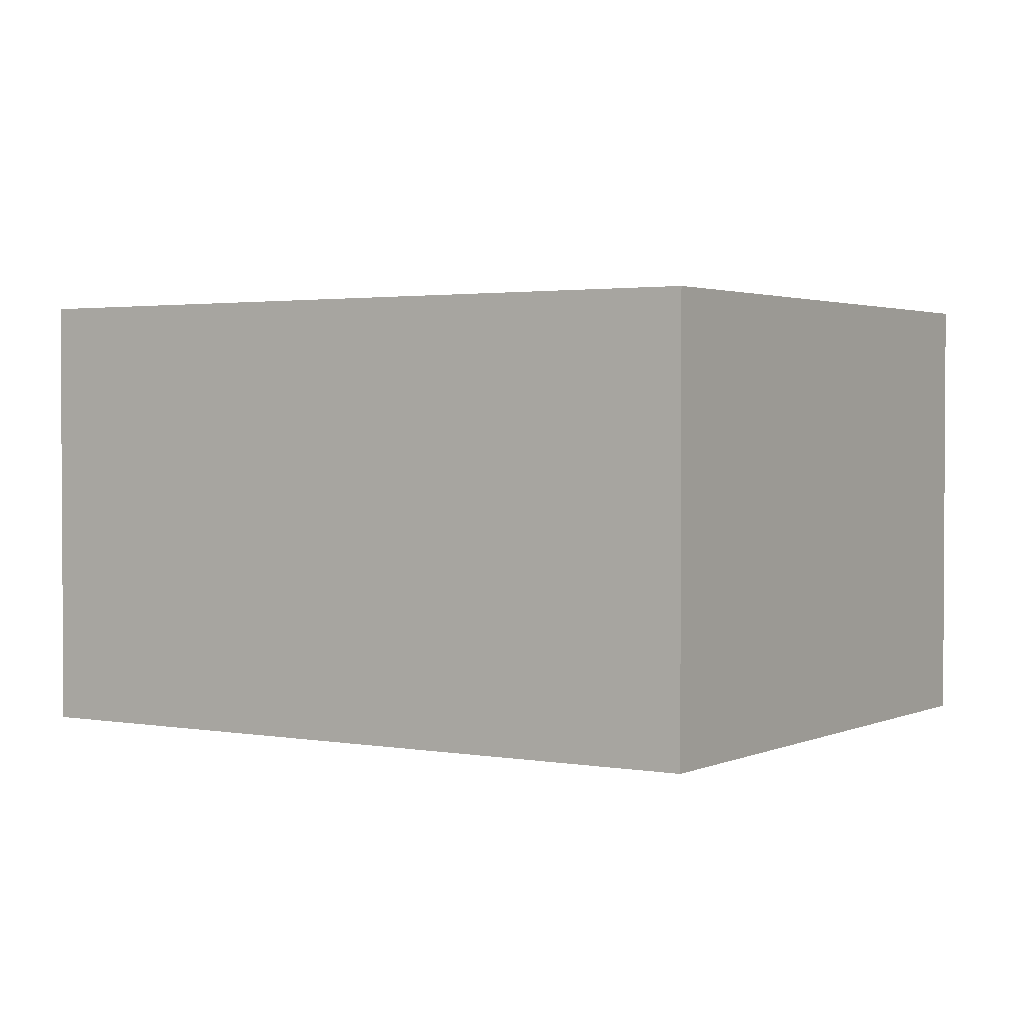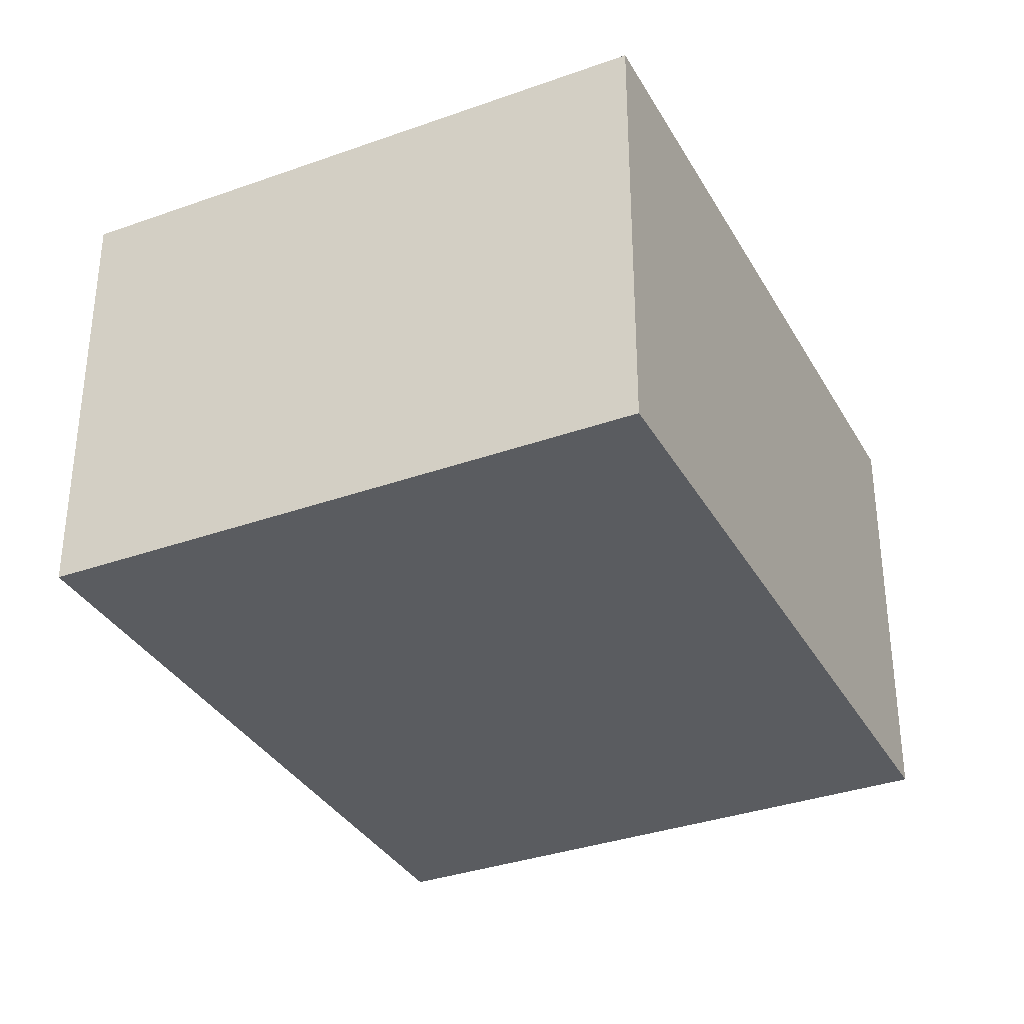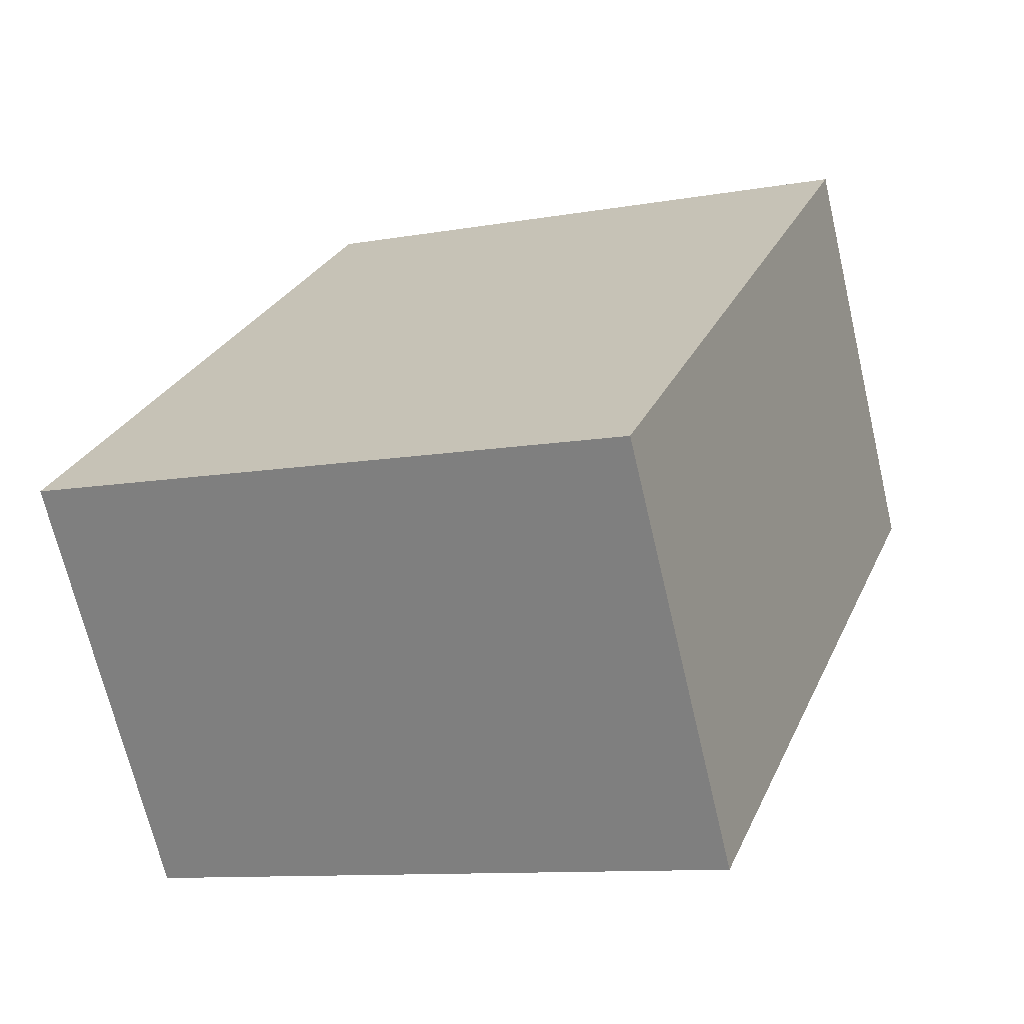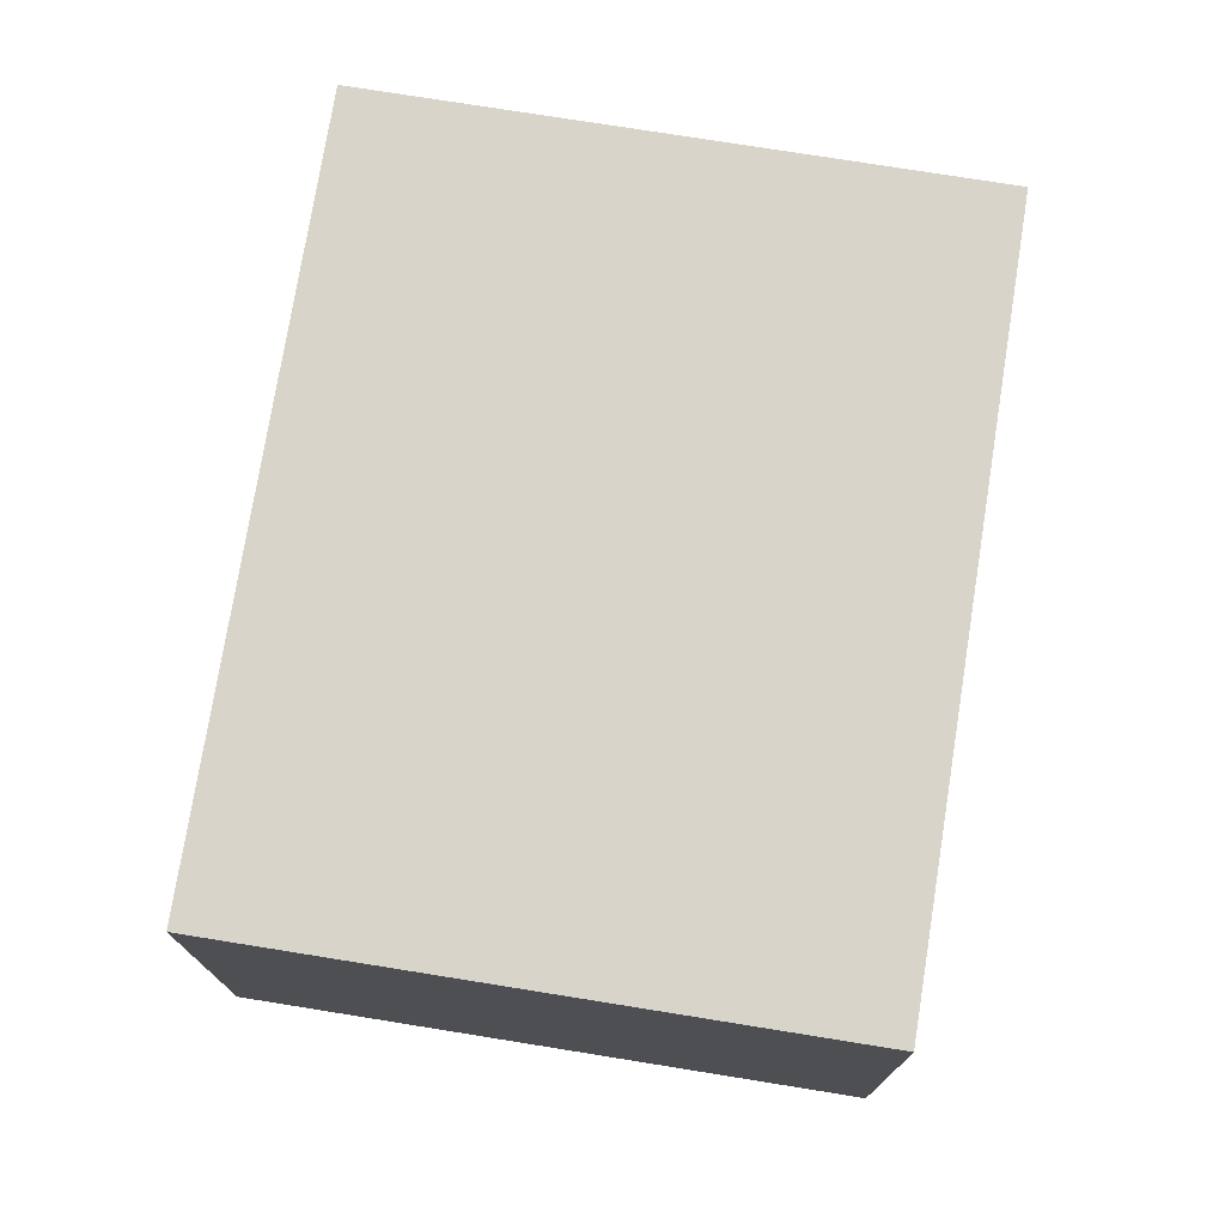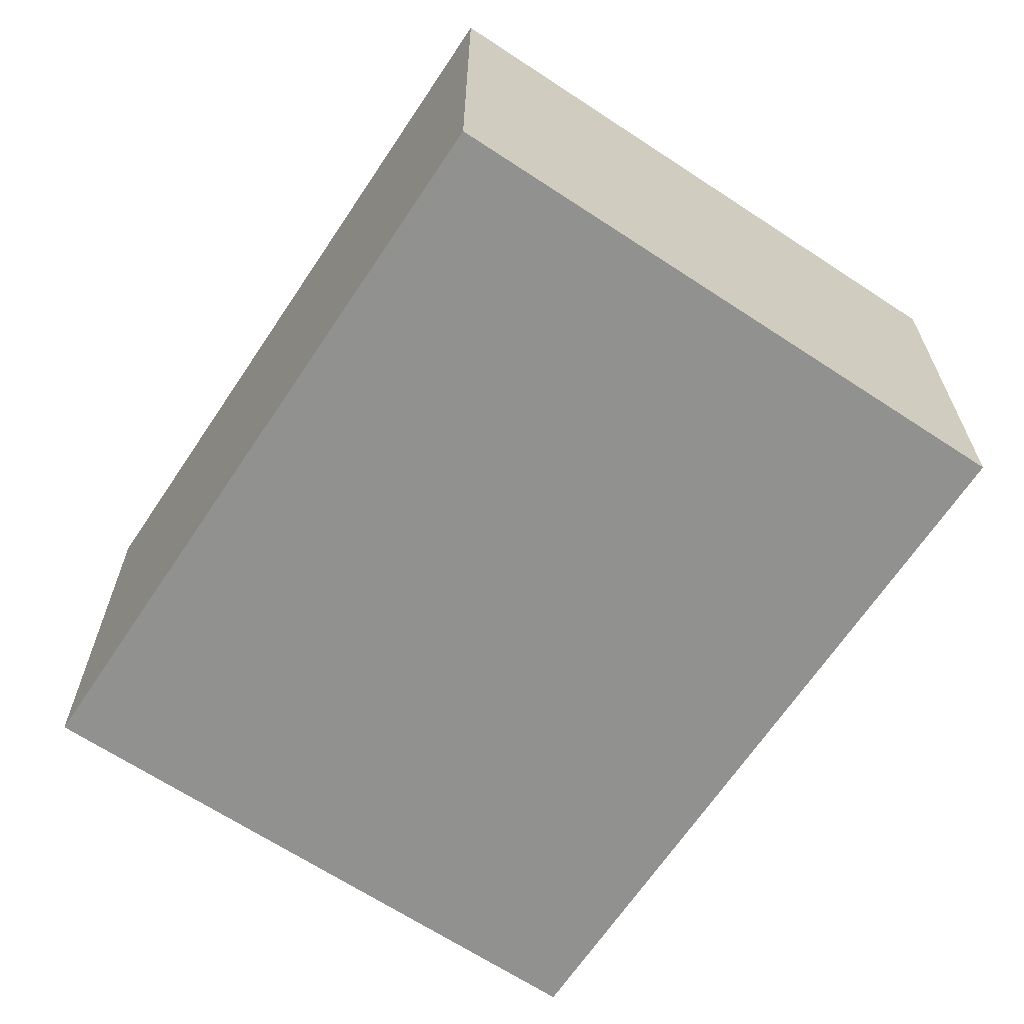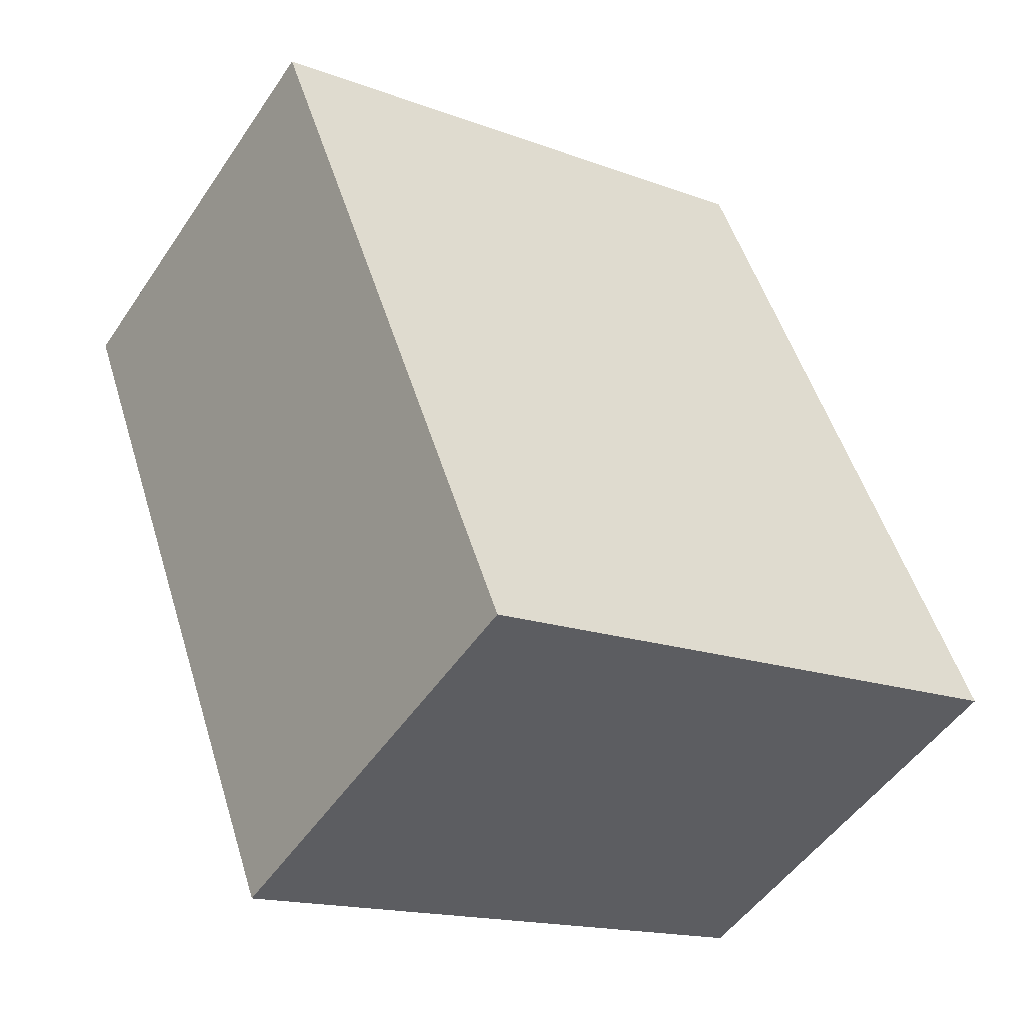
<metadata>
{"format":"obj","ext":"obj","renderer":"f3d","projection":"perspective","resolution":1024,"background":"white","views":[{"elev":2.1,"azim":-36.9,"up":"+Y"},{"elev":-34.4,"azim":-134.1,"up":"+Y"},{"elev":-68.8,"azim":13.2,"up":"+Z"},{"elev":75.3,"azim":-150.7,"up":"+Y"},{"elev":-65.9,"azim":-13.4,"up":"+Y"},{"elev":-50.2,"azim":147.2,"up":"+Z"}]}
</metadata>
<code>
v  0 1.999 1.224e-16
v  3.804 1.999 2.276
v  2.614 1.999 -0.961
v  1.19 1.999 3.237
v  2.614 5.884e-17 -0.961
v  0 0 0
v  1.19 -1.982e-16 3.237
v  3.804 -1.394e-16 2.276
g defaultobject
f 1 2 3
f 2 1 4
f 5 1 3
f 1 5 6
f 6 4 1
f 4 6 7
f 7 2 4
f 2 7 8
f 8 3 2
f 3 8 5
f 8 6 5
f 6 8 7

</code>
